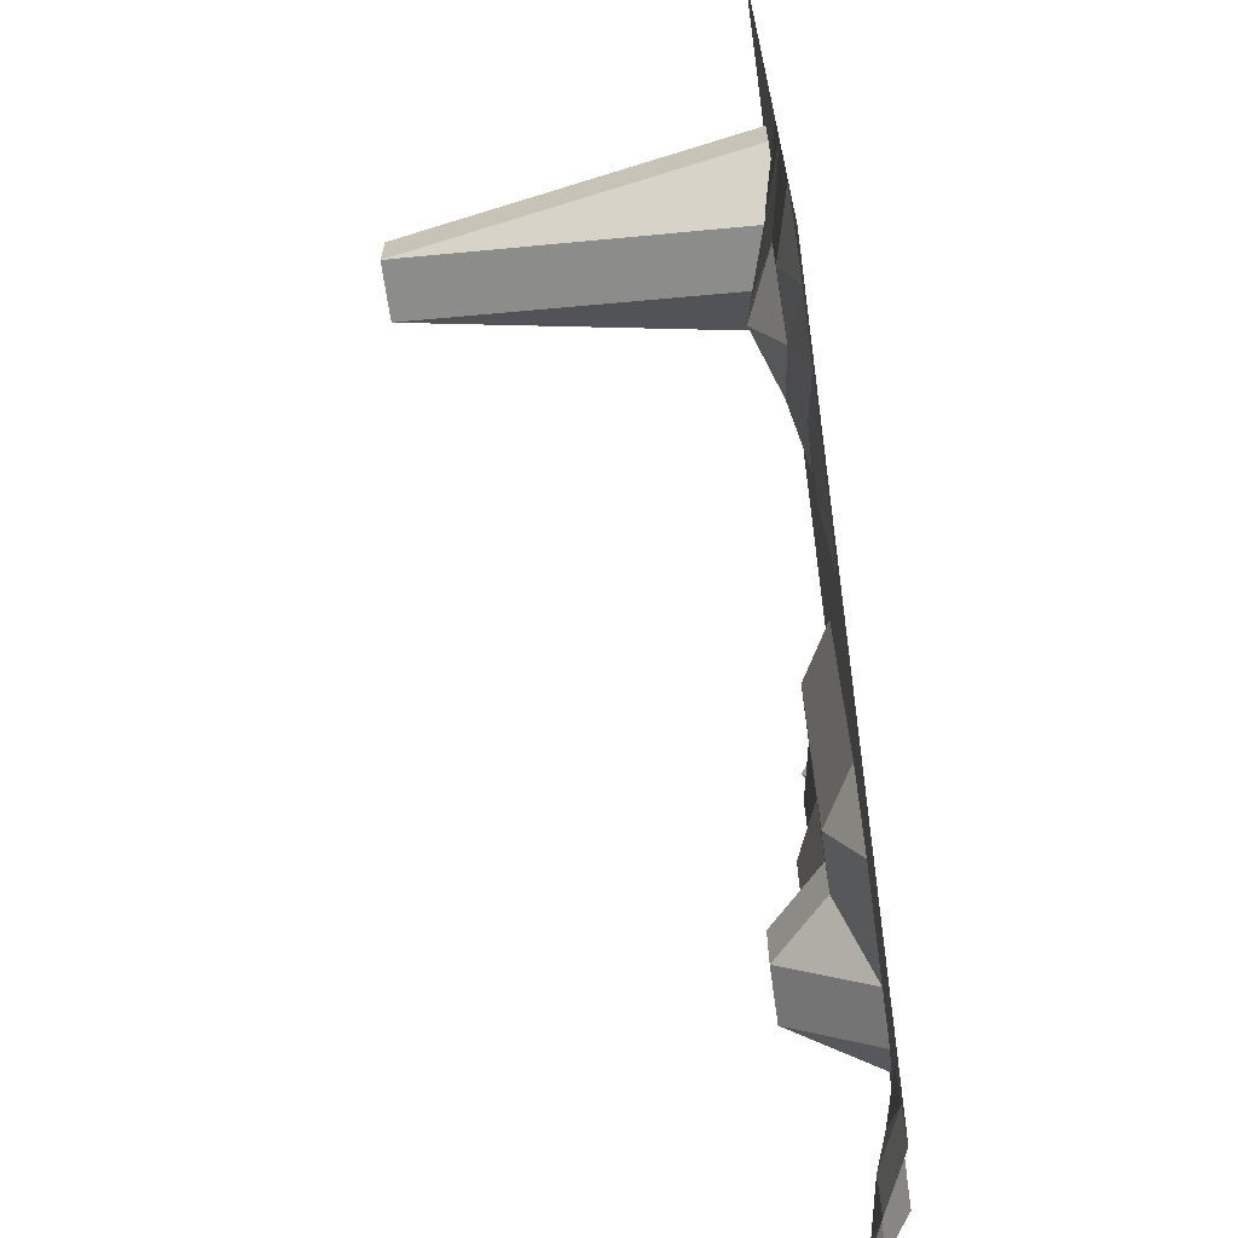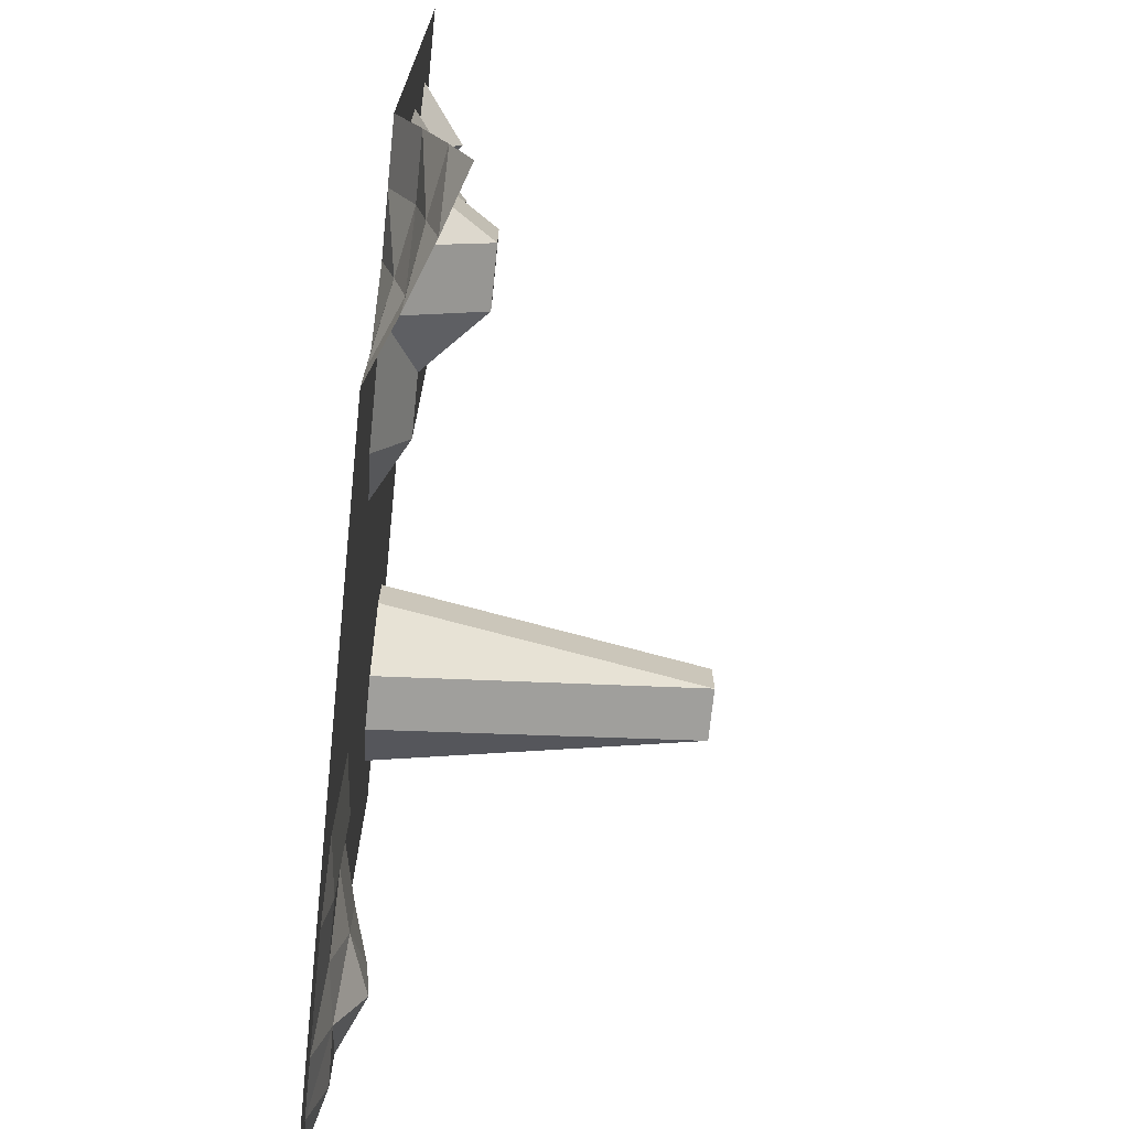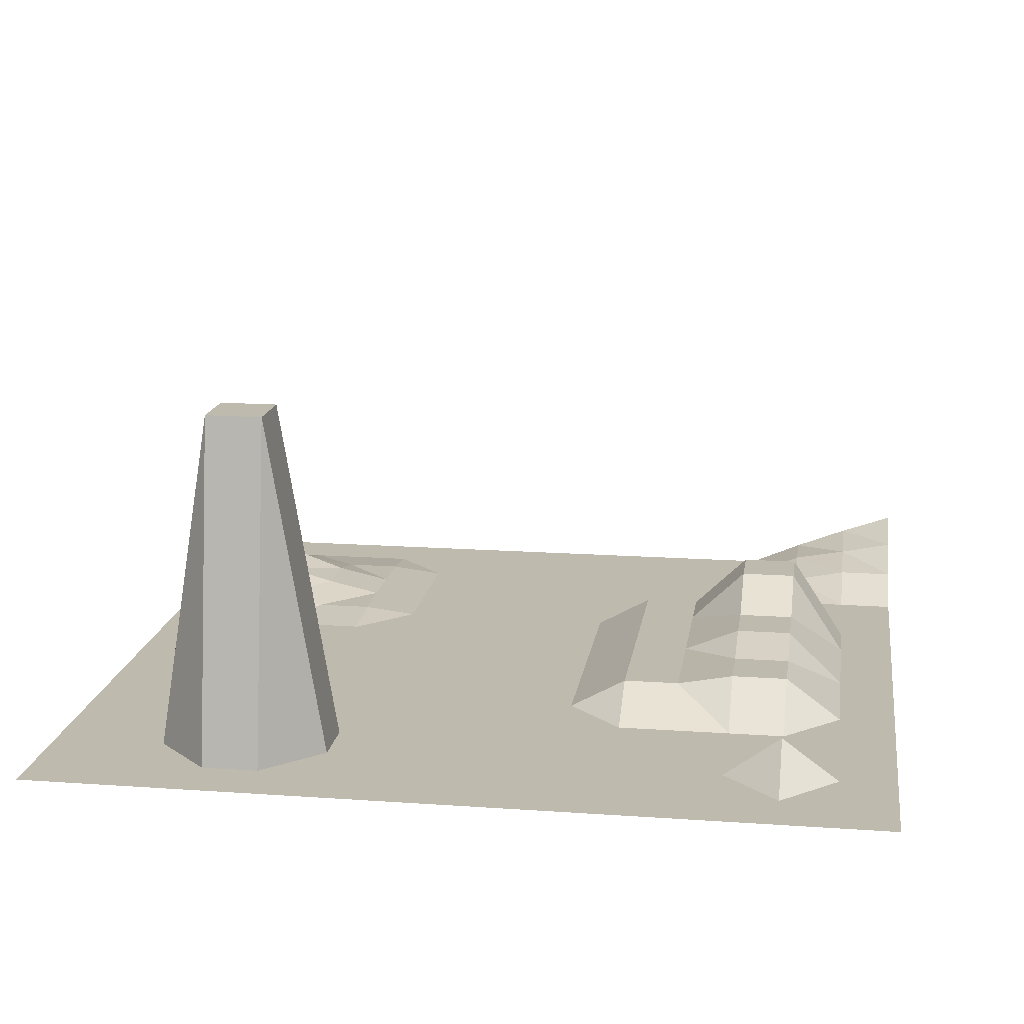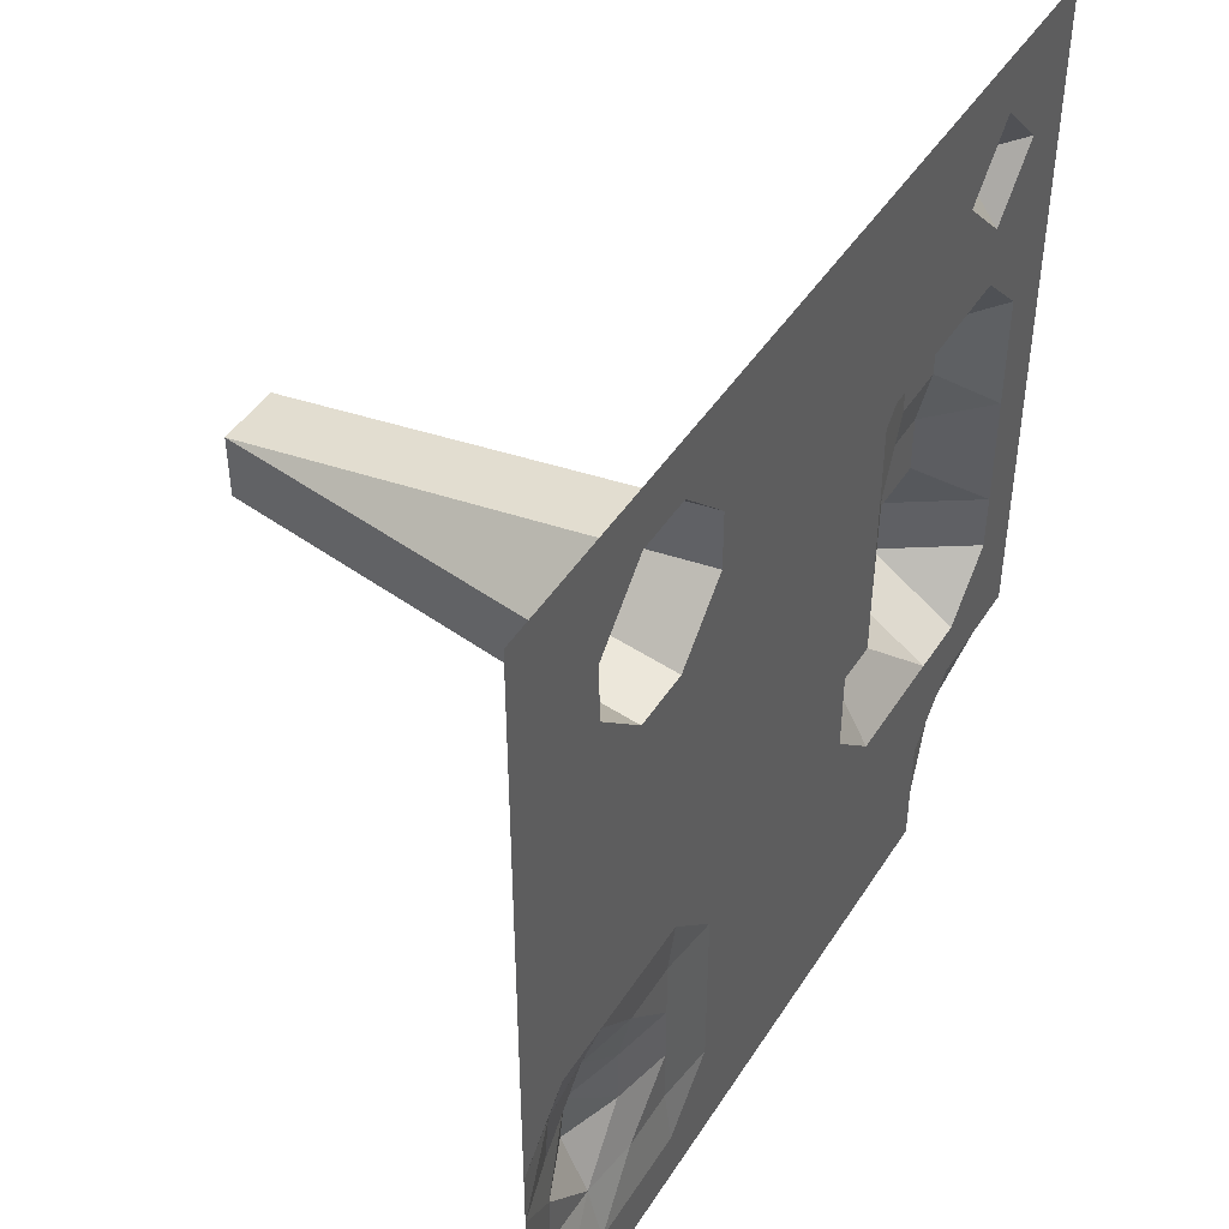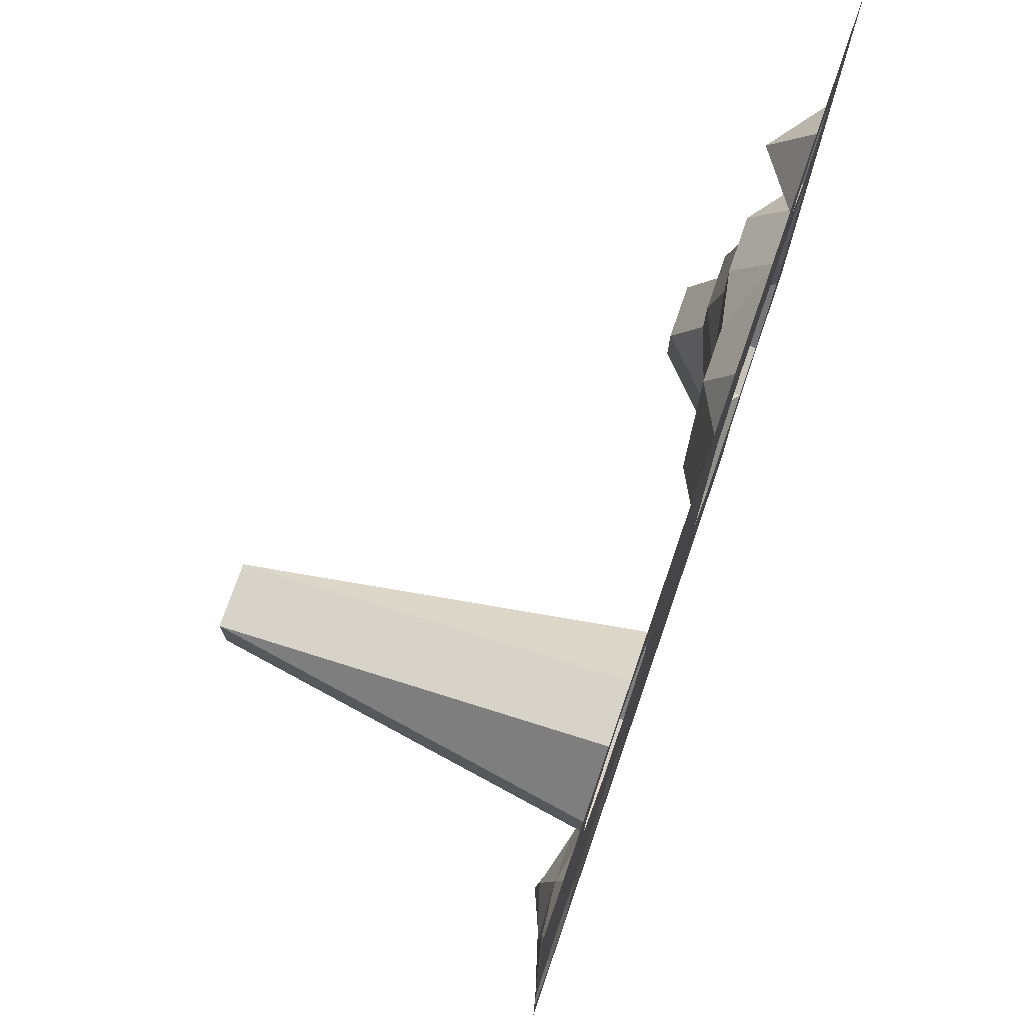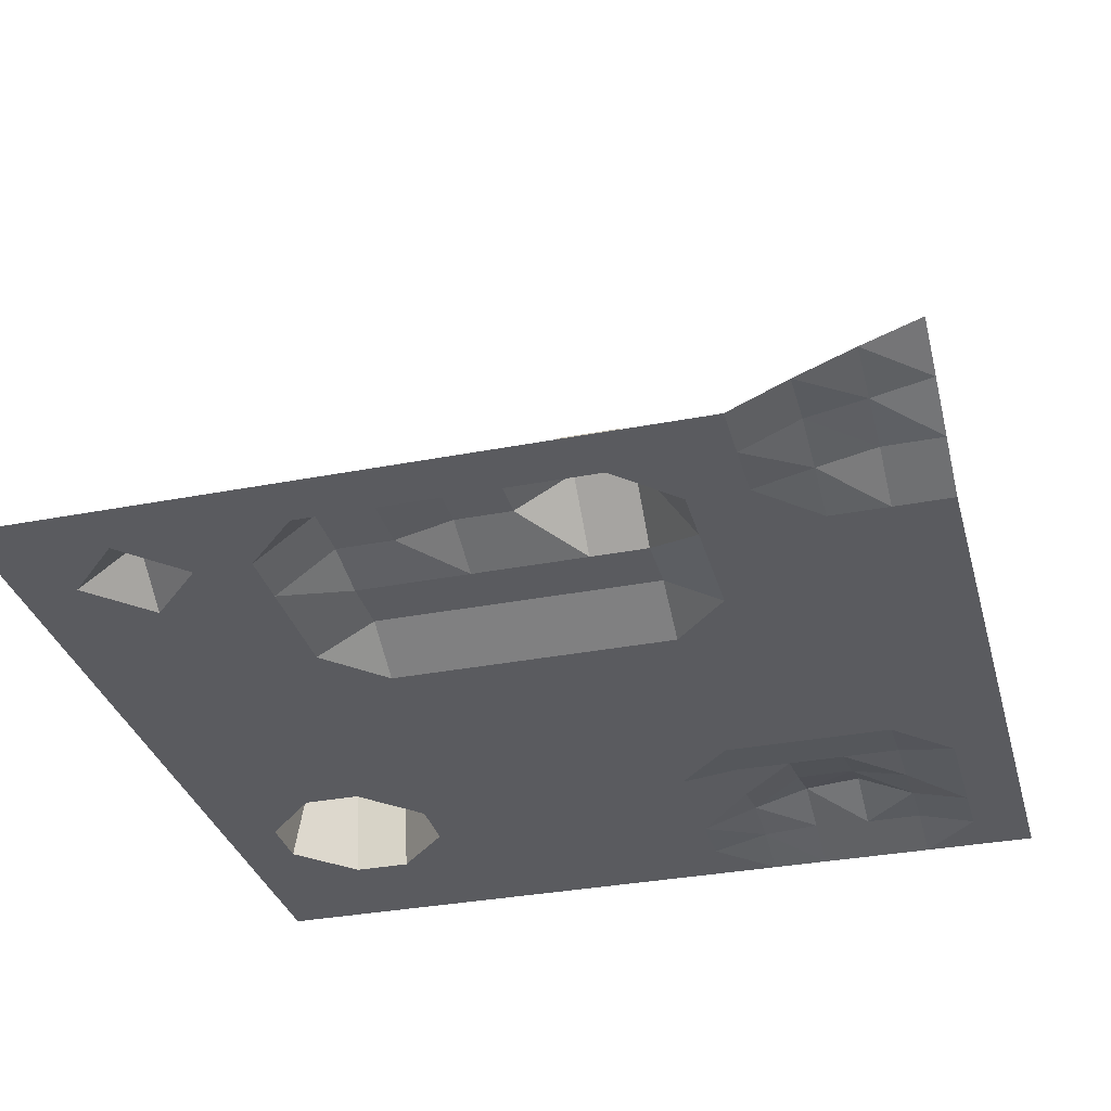
<metadata>
{"format":"obj","ext":"obj","renderer":"f3d","projection":"perspective","resolution":1024,"background":"white","views":[{"elev":-67.2,"azim":-82.0,"up":"+Z"},{"elev":-71.9,"azim":84.2,"up":"+Z"},{"elev":15.4,"azim":8.5,"up":"+Y"},{"elev":45.1,"azim":-59.5,"up":"+Z"},{"elev":74.7,"azim":-70.9,"up":"+Z"},{"elev":-33.1,"azim":104.9,"up":"+Y"}]}
</metadata>
<code>
o Grid.001
v -50 0 -50
v -50 0 -43.33
v -50 0 -36.67
v -50 0 -30
v -50 0 -23.33
v -50 0 -16.67
v -50 0 -10
v -50 0 -3.333
v -50 0 3.333
v -50 0 10
v -50 0 16.67
v -50 0 23.33
v -50 0 30
v -50 0 36.67
v -50 0 43.33
v -50 0 50
v -43.33 0 -50
v -43.33 0 -43.33
v -43.33 1.716 -36.67
v -43.33 1.716 -30
v -43.33 2.011 -23.33
v -43.33 1.567 -16.67
v -43.33 0 -10
v -43.33 0 -3.333
v -43.33 0 3.333
v -43.33 0 10
v -43.33 0 16.67
v -43.33 0 23.33
v -43.33 0 30
v -43.33 0 36.67
v -43.33 0 43.33
v -43.33 0 50
v -36.67 0 -50
v -36.67 0 -43.33
v -36.67 1.605 -36.67
v -36.67 4.567 -30
v -36.67 4.011 -23.33
v -36.67 2.162 -16.67
v -36.67 0 -10
v -36.67 0 -3.333
v -36.67 0 3.333
v -36.67 0 10
v -36.67 0 16.67
v -36.67 0 23.33
v -36.67 0 30
v -36.67 0 36.67
v -36.67 0 43.33
v -36.67 0 50
v -30 0 -50
v -30 0 -43.33
v -30 0.7662 -36.67
v -30 2.232 -30
v -30 2.232 -23.33
v -30 0.7662 -16.67
v -30 0 -10
v -30 0 -3.333
v -30 0 3.333
v -30 0 10
v -30 0 16.67
v -30 0 23.33
v -30 40.47 30
v -30 40.47 36.67
v -30 0 43.33
v -30 0 50
v -23.33 0 -50
v -23.33 0 -43.33
v -23.33 0.7662 -36.67
v -23.33 0.7662 -30
v -23.33 0.7662 -23.33
v -23.33 0.7662 -16.67
v -23.33 0 -10
v -23.33 0 -3.333
v -23.33 0 3.333
v -23.33 0 10
v -23.33 0 16.67
v -23.33 0 23.33
v -23.33 40.47 30
v -23.33 40.47 36.67
v -23.33 0 43.33
v -23.33 0 50
v -16.67 0 -50
v -16.67 0 -43.33
v -16.67 0 -36.67
v -16.67 0 -30
v -16.67 0 -23.33
v -16.67 0 -16.67
v -16.67 0 -10
v -16.67 0 -3.333
v -16.67 0 3.333
v -16.67 0 10
v -16.67 0 16.67
v -16.67 0 23.33
v -16.67 0 30
v -16.67 0 36.67
v -16.67 0 43.33
v -16.67 0 50
v -10 0 -50
v -10 0 -43.33
v -10 0 -36.67
v -10 0 -30
v -10 0 -23.33
v -10 0 -16.67
v -10 0 -10
v -10 0 -3.333
v -10 0 3.333
v -10 0 10
v -10 0 16.67
v -10 0 23.33
v -10 0 30
v -10 0 36.67
v -10 0 43.33
v -10 0 50
v -3.333 0 -50
v -3.333 0 -43.33
v -3.333 0 -36.67
v -3.333 0 -30
v -3.333 0 -23.33
v -3.333 0 -16.67
v -3.333 0 -10
v -3.333 0 -3.333
v -3.333 0 3.333
v -3.333 0 10
v -3.333 0 16.67
v -3.333 0 23.33
v -3.333 0 30
v -3.333 0 36.67
v -3.333 0 43.33
v -3.333 0 50
v 3.333 0 -50
v 3.333 0 -43.33
v 3.333 0 -36.67
v 3.333 0 -30
v 3.333 0 -23.33
v 3.333 0 -16.67
v 3.333 0 -10
v 3.333 0 -3.333
v 3.333 0 3.333
v 3.333 0 10
v 3.333 0 16.67
v 3.333 0 23.33
v 3.333 0 30
v 3.333 0 36.67
v 3.333 0 43.33
v 3.333 0 50
v 10 0 -50
v 10 0 -43.33
v 10 0 -36.67
v 10 0 -30
v 10 0 -23.33
v 10 0 -16.67
v 10 0 -10
v 10 0 -3.333
v 10 0 3.333
v 10 0 10
v 10 0 16.67
v 10 0 23.33
v 10 0 30
v 10 0 36.67
v 10 0 43.33
v 10 0 50
v 16.67 0 -50
v 16.67 0 -43.33
v 16.67 0 -36.67
v 16.67 0 -30
v 16.67 0 -23.33
v 16.67 3.692 -16.67
v 16.67 3.692 -10
v 16.67 3.692 -3.333
v 16.67 3.692 3.333
v 16.67 3.692 10
v 16.67 3.692 16.67
v 16.67 0 23.33
v 16.67 0 30
v 16.67 0 36.67
v 16.67 0 43.33
v 16.67 0 50
v 23.33 0 -50
v 23.33 0 -43.33
v 23.33 0 -36.67
v 23.33 0 -30
v 23.33 0 -23.33
v 23.33 3.692 -16.67
v 23.33 3.692 -10
v 23.33 3.692 -3.333
v 23.33 3.692 3.333
v 23.33 3.692 10
v 23.33 3.692 16.67
v 23.33 0 23.33
v 23.33 0 30
v 23.33 0 36.67
v 23.33 0 43.33
v 23.33 0 50
v 30 0 -50
v 30 0 -43.33
v 30 0 -36.67
v 30 0 -30
v 30 0 -23.33
v 30 10.12 -16.67
v 30 10.12 -10
v 30 6.46 -3.333
v 30 6.46 3.333
v 30 4.971 10
v 30 4.971 16.67
v 30 0 23.33
v 30 0 30
v 30 0 36.67
v 30 0 43.33
v 30 0 50
v 36.67 2.859 -50
v 36.67 2.859 -43.33
v 36.67 1.504 -36.67
v 36.67 0 -30
v 36.67 0 -23.33
v 36.67 10.12 -16.67
v 36.67 10.12 -10
v 36.67 6.46 -3.333
v 36.67 6.46 3.333
v 36.67 4.971 10
v 36.67 4.971 16.67
v 36.67 0 23.33
v 36.67 0 30
v 36.67 4.903 36.67
v 36.67 0 43.33
v 36.67 0 50
v 43.33 5.43 -50
v 43.33 4.075 -43.33
v 43.33 2.859 -36.67
v 43.33 0 -30
v 43.33 0 -23.33
v 43.33 0 -16.67
v 43.33 0 -10
v 43.33 0 -3.333
v 43.33 0 3.333
v 43.33 0 10
v 43.33 0 16.67
v 43.33 0 23.33
v 43.33 0 30
v 43.33 0 36.67
v 43.33 0 43.33
v 43.33 0 50
v 50 7.763 -50
v 50 5.43 -43.33
v 50 2.859 -36.67
v 50 0 -30
v 50 0 -23.33
v 50 0 -16.67
v 50 0 -10
v 50 0 -3.333
v 50 0 3.333
v 50 0 10
v 50 0 16.67
v 50 0 23.33
v 50 0 30
v 50 0 36.67
v 50 0 43.33
v 50 0 50
f 2 17 1
f 3 18 2
f 4 19 3
f 5 20 4
f 5 22 21
f 6 23 22
f 8 23 7
f 9 24 8
f 10 25 9
f 11 26 10
f 12 27 11
f 13 28 12
f 14 29 13
f 15 30 14
f 16 31 15
f 18 33 17
f 18 35 34
f 20 35 19
f 20 37 36
f 21 38 37
f 22 39 38
f 24 39 23
f 25 40 24
f 26 41 25
f 27 42 26
f 28 43 27
f 29 44 28
f 30 45 29
f 31 46 30
f 32 47 31
f 34 49 33
f 34 51 50
f 35 52 51
f 37 52 36
f 38 53 37
f 39 54 38
f 40 55 39
f 41 56 40
f 42 57 41
f 43 58 42
f 44 59 43
f 45 60 44
f 46 61 45
f 46 63 62
f 48 63 47
f 50 65 49
f 51 66 50
f 51 68 67
f 53 68 52
f 54 69 53
f 55 70 54
f 56 71 55
f 57 72 56
f 58 73 57
f 59 74 58
f 60 75 59
f 61 76 60
f 62 77 61
f 63 78 62
f 64 79 63
f 66 81 65
f 66 83 82
f 68 83 67
f 69 84 68
f 70 85 69
f 71 86 70
f 72 87 71
f 73 88 72
f 74 89 73
f 75 90 74
f 76 91 75
f 76 93 92
f 78 93 77
f 79 94 78
f 80 95 79
f 82 97 81
f 83 98 82
f 84 99 83
f 85 100 84
f 86 101 85
f 87 102 86
f 88 103 87
f 89 104 88
f 90 105 89
f 91 106 90
f 92 107 91
f 93 108 92
f 94 109 93
f 95 110 94
f 96 111 95
f 98 113 97
f 99 114 98
f 100 115 99
f 101 116 100
f 102 117 101
f 103 118 102
f 104 119 103
f 105 120 104
f 106 121 105
f 107 122 106
f 108 123 107
f 109 124 108
f 110 125 109
f 111 126 110
f 112 127 111
f 114 129 113
f 115 130 114
f 116 131 115
f 117 132 116
f 118 133 117
f 119 134 118
f 120 135 119
f 121 136 120
f 122 137 121
f 123 138 122
f 124 139 123
f 125 140 124
f 126 141 125
f 127 142 126
f 128 143 127
f 130 145 129
f 131 146 130
f 132 147 131
f 133 148 132
f 134 149 133
f 135 150 134
f 136 151 135
f 137 152 136
f 138 153 137
f 139 154 138
f 140 155 139
f 141 156 140
f 142 157 141
f 143 158 142
f 144 159 143
f 146 161 145
f 147 162 146
f 148 163 147
f 149 164 148
f 150 165 149
f 151 166 150
f 152 167 151
f 153 168 152
f 154 169 153
f 155 170 154
f 155 172 171
f 157 172 156
f 158 173 157
f 159 174 158
f 160 175 159
f 162 177 161
f 163 178 162
f 164 179 163
f 165 180 164
f 166 181 165
f 167 182 166
f 168 183 167
f 169 184 168
f 170 185 169
f 171 186 170
f 172 187 171
f 173 188 172
f 174 189 173
f 175 190 174
f 176 191 175
f 178 193 177
f 179 194 178
f 180 195 179
f 181 196 180
f 182 197 181
f 183 198 182
f 183 200 199
f 185 200 184
f 185 202 201
f 187 202 186
f 187 204 203
f 189 204 188
f 190 205 189
f 191 206 190
f 192 207 191
f 194 209 193
f 194 211 210
f 195 212 211
f 197 212 196
f 198 213 197
f 199 214 198
f 200 215 199
f 201 216 200
f 202 217 201
f 203 218 202
f 204 219 203
f 205 220 204
f 206 221 205
f 206 223 222
f 208 223 207
f 209 226 225
f 210 227 226
f 211 228 227
f 213 228 212
f 213 230 229
f 215 230 214
f 216 231 215
f 217 232 216
f 218 233 217
f 219 234 218
f 220 235 219
f 221 236 220
f 221 238 237
f 223 238 222
f 224 239 223
f 225 242 241
f 226 243 242
f 228 243 227
f 229 244 228
f 230 245 229
f 231 246 230
f 232 247 231
f 233 248 232
f 234 249 233
f 235 250 234
f 236 251 235
f 237 252 236
f 238 253 237
f 239 254 238
f 240 255 239
f 2 18 17
f 3 19 18
f 4 20 19
f 5 21 20
f 5 6 22
f 6 7 23
f 8 24 23
f 9 25 24
f 10 26 25
f 11 27 26
f 12 28 27
f 13 29 28
f 14 30 29
f 15 31 30
f 16 32 31
f 18 34 33
f 18 19 35
f 20 36 35
f 20 21 37
f 21 22 38
f 22 23 39
f 24 40 39
f 25 41 40
f 26 42 41
f 27 43 42
f 28 44 43
f 29 45 44
f 30 46 45
f 31 47 46
f 32 48 47
f 34 50 49
f 34 35 51
f 35 36 52
f 37 53 52
f 38 54 53
f 39 55 54
f 40 56 55
f 41 57 56
f 42 58 57
f 43 59 58
f 44 60 59
f 45 61 60
f 46 62 61
f 46 47 63
f 48 64 63
f 50 66 65
f 51 67 66
f 51 52 68
f 53 69 68
f 54 70 69
f 55 71 70
f 56 72 71
f 57 73 72
f 58 74 73
f 59 75 74
f 60 76 75
f 61 77 76
f 62 78 77
f 63 79 78
f 64 80 79
f 66 82 81
f 66 67 83
f 68 84 83
f 69 85 84
f 70 86 85
f 71 87 86
f 72 88 87
f 73 89 88
f 74 90 89
f 75 91 90
f 76 92 91
f 76 77 93
f 78 94 93
f 79 95 94
f 80 96 95
f 82 98 97
f 83 99 98
f 84 100 99
f 85 101 100
f 86 102 101
f 87 103 102
f 88 104 103
f 89 105 104
f 90 106 105
f 91 107 106
f 92 108 107
f 93 109 108
f 94 110 109
f 95 111 110
f 96 112 111
f 98 114 113
f 99 115 114
f 100 116 115
f 101 117 116
f 102 118 117
f 103 119 118
f 104 120 119
f 105 121 120
f 106 122 121
f 107 123 122
f 108 124 123
f 109 125 124
f 110 126 125
f 111 127 126
f 112 128 127
f 114 130 129
f 115 131 130
f 116 132 131
f 117 133 132
f 118 134 133
f 119 135 134
f 120 136 135
f 121 137 136
f 122 138 137
f 123 139 138
f 124 140 139
f 125 141 140
f 126 142 141
f 127 143 142
f 128 144 143
f 130 146 145
f 131 147 146
f 132 148 147
f 133 149 148
f 134 150 149
f 135 151 150
f 136 152 151
f 137 153 152
f 138 154 153
f 139 155 154
f 140 156 155
f 141 157 156
f 142 158 157
f 143 159 158
f 144 160 159
f 146 162 161
f 147 163 162
f 148 164 163
f 149 165 164
f 150 166 165
f 151 167 166
f 152 168 167
f 153 169 168
f 154 170 169
f 155 171 170
f 155 156 172
f 157 173 172
f 158 174 173
f 159 175 174
f 160 176 175
f 162 178 177
f 163 179 178
f 164 180 179
f 165 181 180
f 166 182 181
f 167 183 182
f 168 184 183
f 169 185 184
f 170 186 185
f 171 187 186
f 172 188 187
f 173 189 188
f 174 190 189
f 175 191 190
f 176 192 191
f 178 194 193
f 179 195 194
f 180 196 195
f 181 197 196
f 182 198 197
f 183 199 198
f 183 184 200
f 185 201 200
f 185 186 202
f 187 203 202
f 187 188 204
f 189 205 204
f 190 206 205
f 191 207 206
f 192 208 207
f 194 210 209
f 194 195 211
f 195 196 212
f 197 213 212
f 198 214 213
f 199 215 214
f 200 216 215
f 201 217 216
f 202 218 217
f 203 219 218
f 204 220 219
f 205 221 220
f 206 222 221
f 206 207 223
f 208 224 223
f 209 210 226
f 210 211 227
f 211 212 228
f 213 229 228
f 213 214 230
f 215 231 230
f 216 232 231
f 217 233 232
f 218 234 233
f 219 235 234
f 220 236 235
f 221 237 236
f 221 222 238
f 223 239 238
f 224 240 239
f 225 226 242
f 226 227 243
f 228 244 243
f 229 245 244
f 230 246 245
f 231 247 246
f 232 248 247
f 233 249 248
f 234 250 249
f 235 251 250
f 236 252 251
f 237 253 252
f 238 254 253
f 239 255 254
f 240 256 255

</code>
